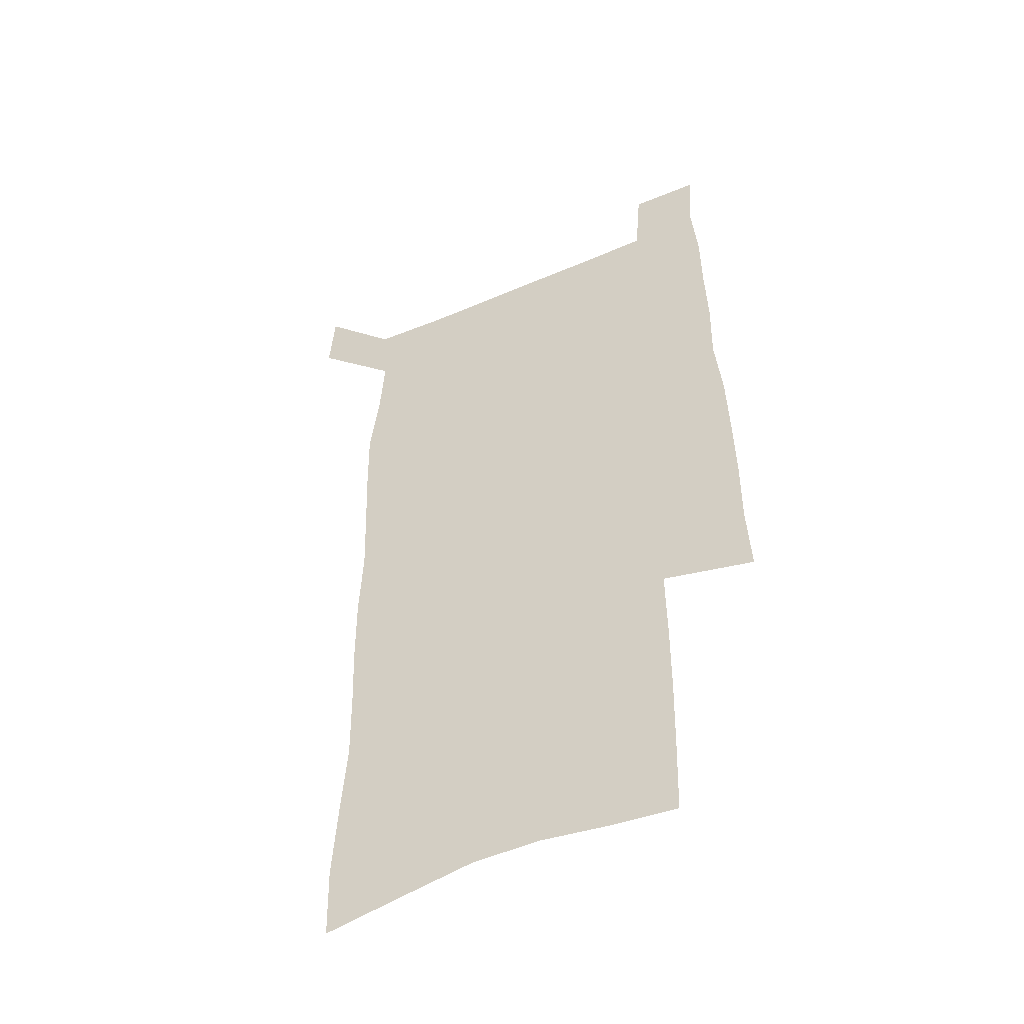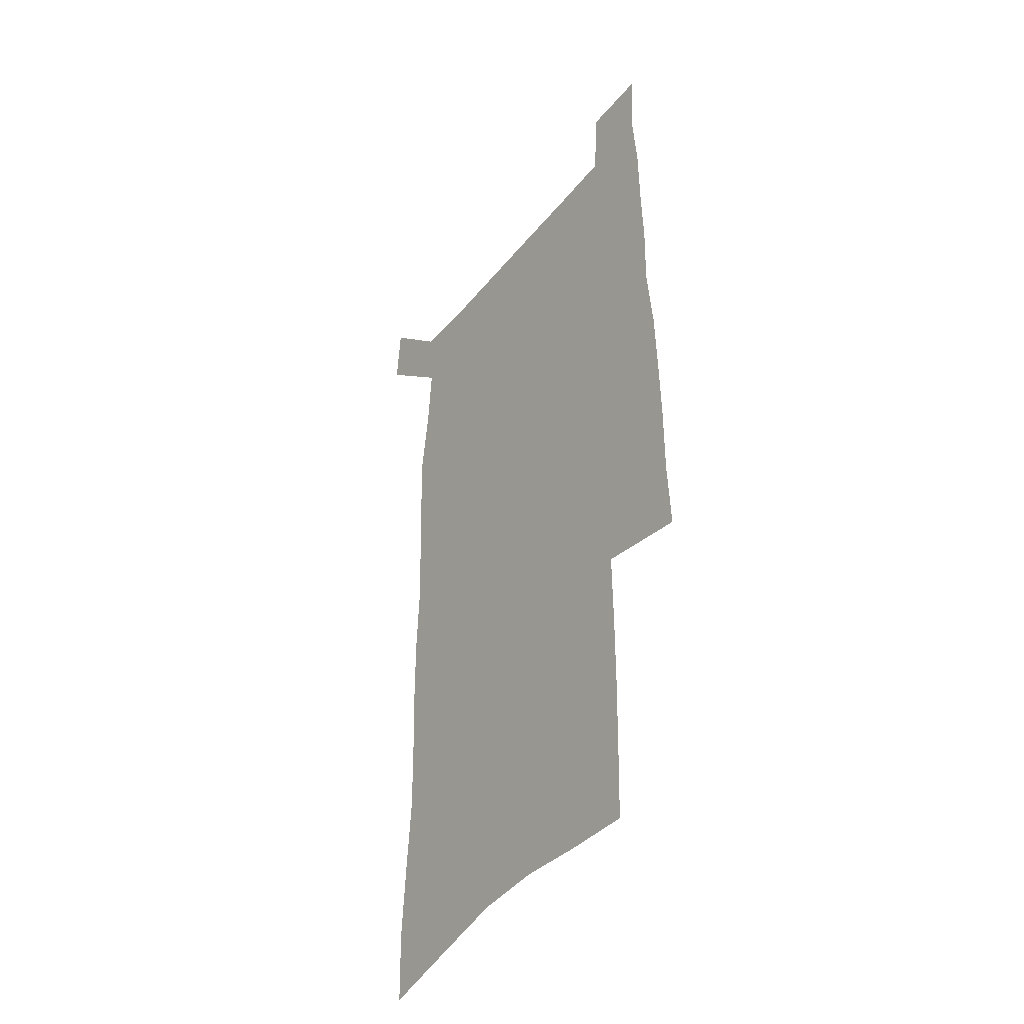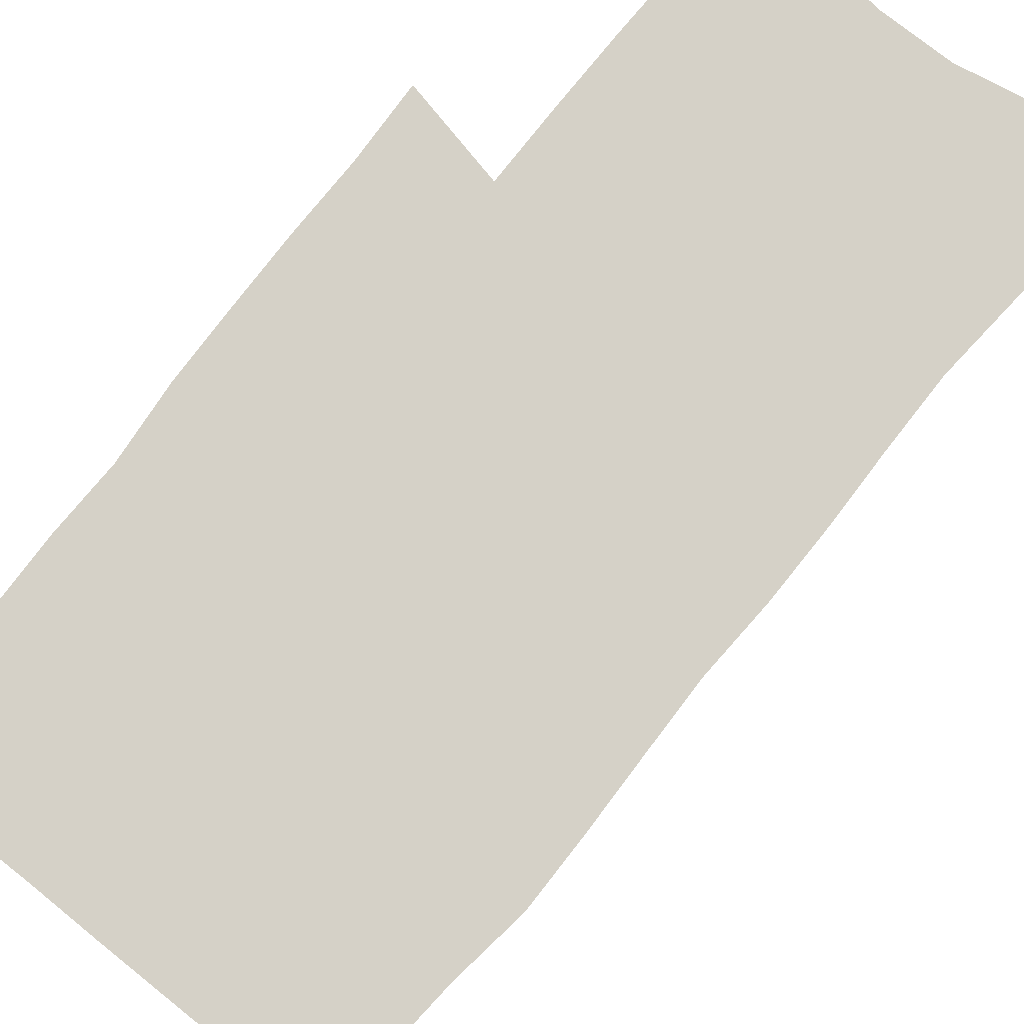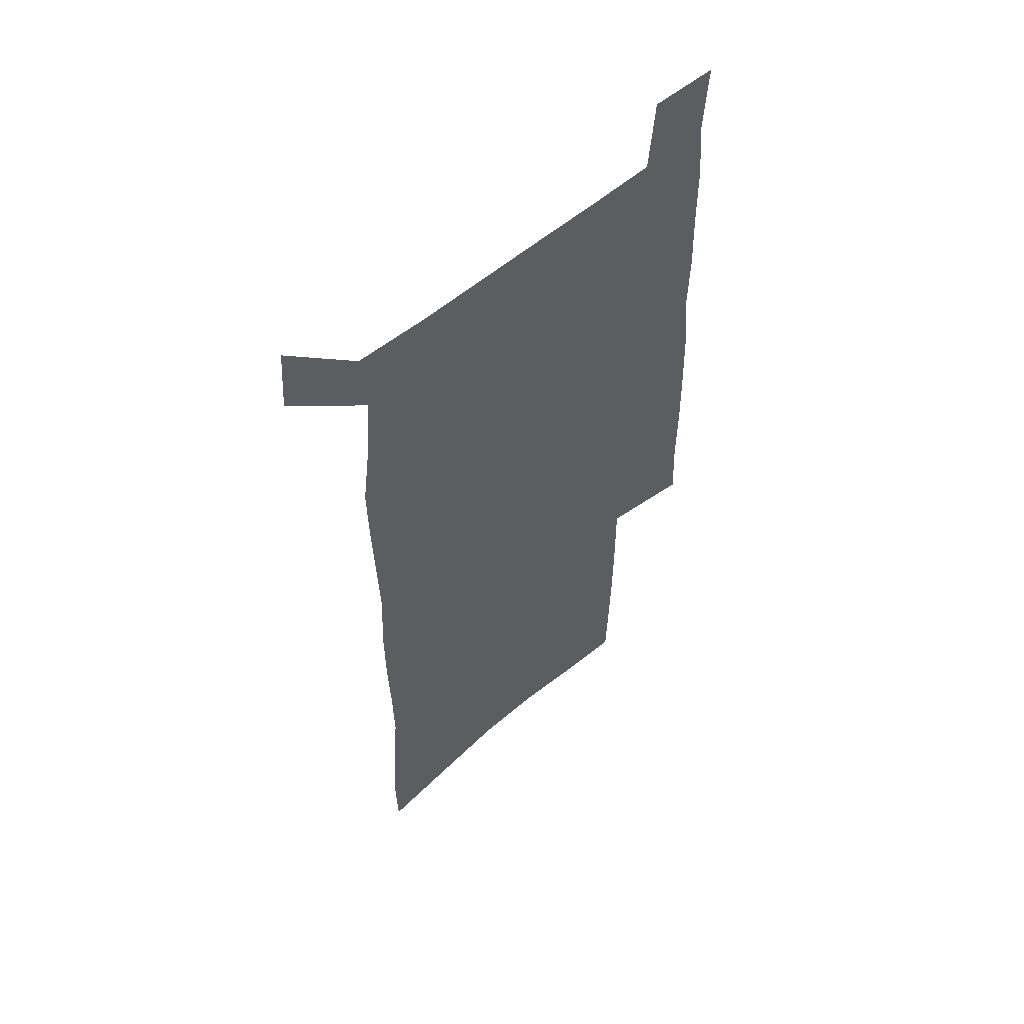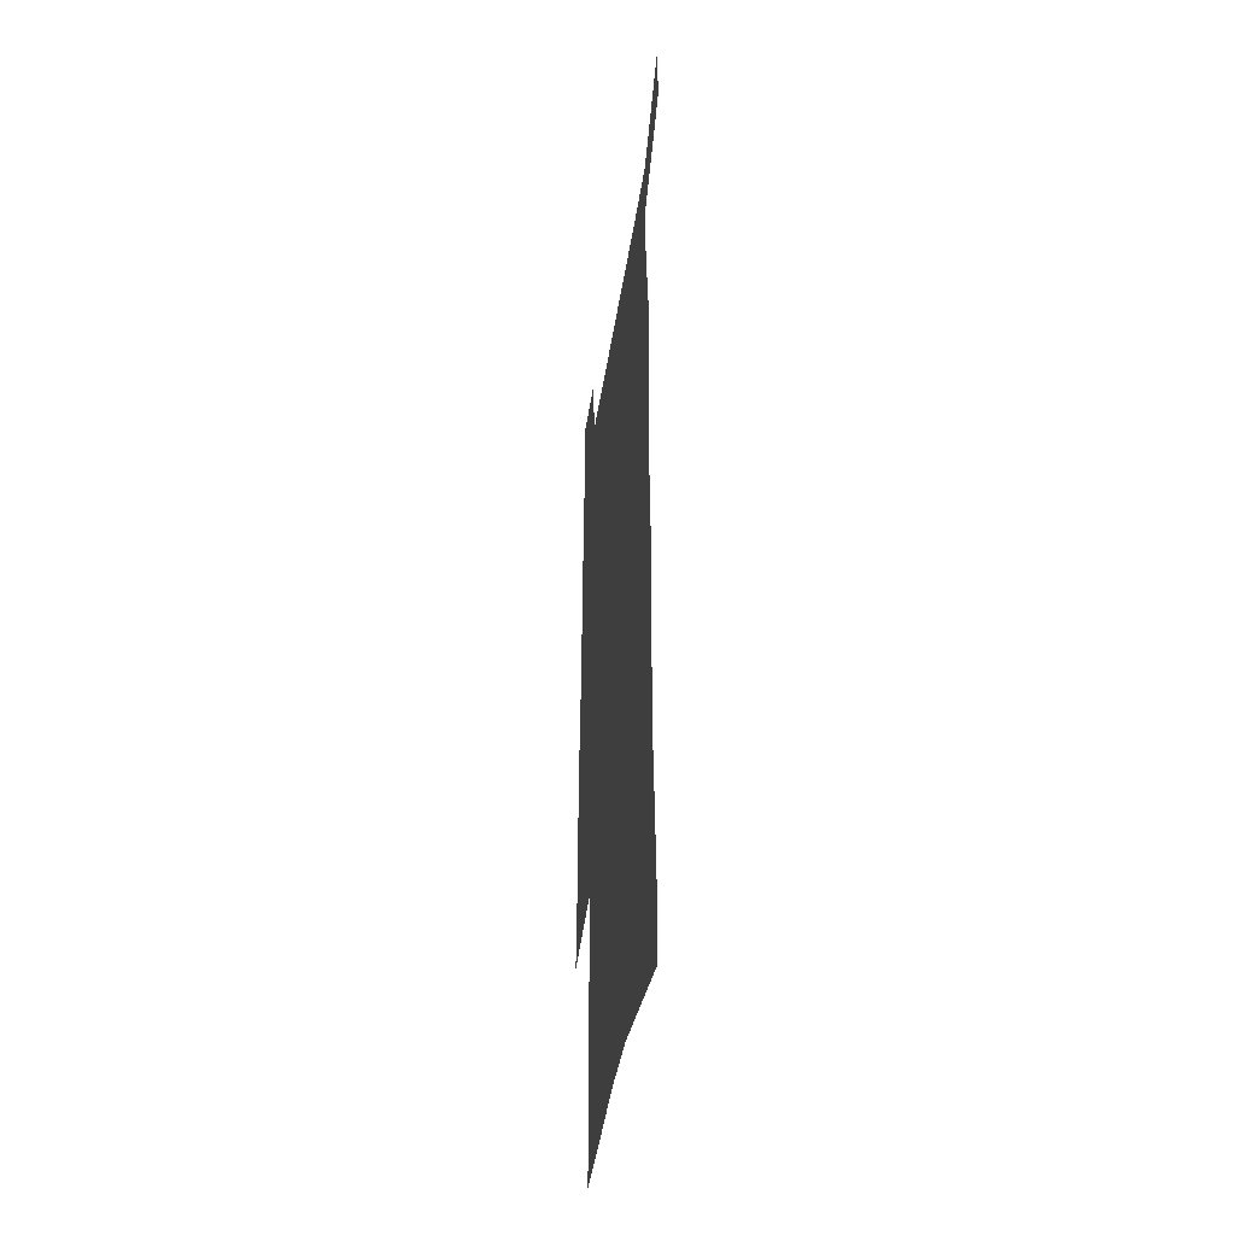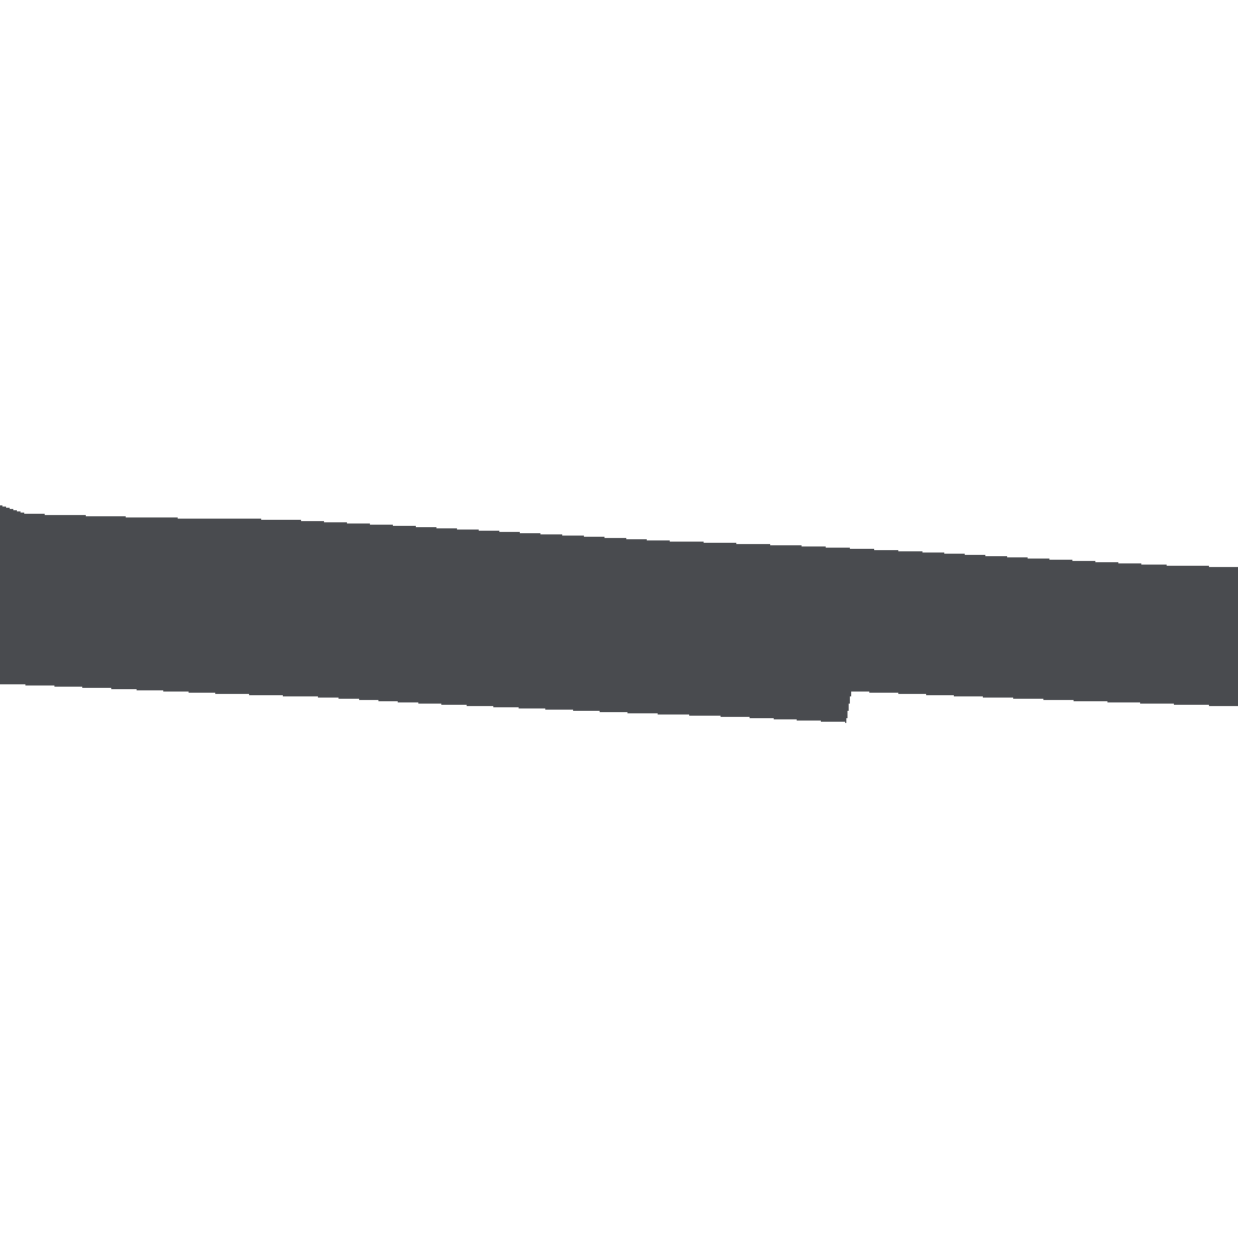
<metadata>
{"format":"obj","ext":"obj","renderer":"f3d","projection":"perspective","resolution":1024,"background":"white","views":[{"elev":-49.3,"azim":25.5,"up":"+Y"},{"elev":-42.1,"azim":54.7,"up":"+Y"},{"elev":79.4,"azim":-141.0,"up":"+Z"},{"elev":57.1,"azim":-41.4,"up":"+Y"},{"elev":-42.3,"azim":-98.5,"up":"+Y"},{"elev":-13.8,"azim":-100.5,"up":"+Z"}]}
</metadata>
<code>
v 444.5 571.8 0
v 446.6 600.7 0
v 474.9 168.1 0
v 474.2 198.9 0
v 476.3 231.9 0
v 478.7 264.6 0
v 478.2 295.2 0
v 477.2 325.6 0
v 477 356.5 0
v 478.4 388 0
v 477.4 418.2 0
v 476.3 448.4 0
v 475.8 478.5 0
v 479.7 508.7 0
v 481.7 538.1 0
v 479.7 568.4 0
v 507.1 174.8 0
v 513 212.3 0
v 513.4 242.4 0
v 513.4 272.4 0
v 513 302.3 0
v 513 332.5 0
v 512.2 362.1 0
v 513.7 392.6 0
v 512.3 421.4 0
v 513.2 450.9 0
v 513.6 479.8 0
v 513.1 508.7 0
v 513.2 537.5 0
v 512.1 566.9 0
v 539.5 181.3 0
v 541.5 214.4 0
v 543.4 247.1 0
v 543.2 275.8 0
v 543.3 305.9 0
v 543.1 335.6 0
v 543.3 365.4 0
v 542.9 394.3 0
v 543.6 423.6 0
v 543.3 452 0
v 542.4 480.5 0
v 543.4 508.9 0
v 543 537.4 0
v 541.8 567 0
v 568.8 181.9 0
v 570.2 217.6 0
v 570.8 248.3 0
v 571.1 275.7 0
v 571.8 307.7 0
v 571.9 337.2 0
v 571.8 366.6 0
v 571.8 395.7 0
v 571.8 424.1 0
v 571.8 452.7 0
v 572.2 481.2 0
v 572.2 509.1 0
v 572.1 537 0
v 571.3 567.1 0
v 598 178.7 0
v 598.1 215.5 0
v 599.2 245.7 0
v 599.4 277.6 0
v 600 306.9 0
v 600.5 336.1 0
v 599.7 367.2 0
v 599.9 395.6 0
v 600 424.3 0
v 600.4 452.7 0
v 600.2 481.3 0
v 600.3 509.3 0
v 600.5 537.6 0
v 600.6 566.9 0
v 627.5 176.7 0
v 628.4 209.3 0
v 629.1 240.9 0
v 629.2 273 0
v 628.9 304.7 0
v 629.9 334.5 0
v 629.5 364.7 0
v 629.2 394.1 0
v 630.4 423 0
v 629.7 452.3 0
v 630.1 481.1 0
v 630.9 509.9 0
v 629.7 538.6 0
v 629.9 567.4 0
v 632.6 601 0
v 669.4 296.2 0
v 667.9 327.8 0
v 668.1 358.5 0
v 667.4 389.2 0
v 666.5 419.7 0
v 663.5 450.8 0
v 664.1 480.5 0
v 663.2 510.3 0
v 662.9 539.9 0
v 660.5 569 0
v 662.4 600.2 0
f 15 16 1
f 1 16 2
f 3 17 4
f 17 18 4
f 4 18 5
f 18 19 5
f 5 19 6
f 19 20 6
f 6 20 7
f 20 21 7
f 7 21 8
f 21 22 8
f 8 22 9
f 22 23 9
f 9 23 10
f 23 24 10
f 10 24 11
f 24 25 11
f 11 25 12
f 25 26 12
f 12 26 13
f 26 27 13
f 13 27 14
f 27 28 14
f 14 28 15
f 28 29 15
f 15 29 16
f 29 30 16
f 17 31 18
f 31 32 18
f 18 32 19
f 32 33 19
f 19 33 20
f 33 34 20
f 20 34 21
f 34 35 21
f 21 35 22
f 35 36 22
f 22 36 23
f 36 37 23
f 23 37 24
f 37 38 24
f 24 38 25
f 38 39 25
f 25 39 26
f 39 40 26
f 26 40 27
f 40 41 27
f 27 41 28
f 41 42 28
f 28 42 29
f 42 43 29
f 29 43 30
f 43 44 30
f 31 45 32
f 45 46 32
f 32 46 33
f 46 47 33
f 33 47 34
f 47 48 34
f 34 48 35
f 48 49 35
f 35 49 36
f 49 50 36
f 36 50 37
f 50 51 37
f 37 51 38
f 51 52 38
f 38 52 39
f 52 53 39
f 39 53 40
f 53 54 40
f 40 54 41
f 54 55 41
f 41 55 42
f 55 56 42
f 42 56 43
f 56 57 43
f 43 57 44
f 57 58 44
f 45 59 46
f 59 60 46
f 46 60 47
f 60 61 47
f 47 61 48
f 61 62 48
f 48 62 49
f 62 63 49
f 49 63 50
f 63 64 50
f 50 64 51
f 64 65 51
f 51 65 52
f 65 66 52
f 52 66 53
f 66 67 53
f 53 67 54
f 67 68 54
f 54 68 55
f 68 69 55
f 55 69 56
f 69 70 56
f 56 70 57
f 70 71 57
f 57 71 58
f 71 72 58
f 59 73 60
f 73 74 60
f 60 74 61
f 74 75 61
f 61 75 62
f 75 76 62
f 62 76 63
f 76 77 63
f 63 77 64
f 77 78 64
f 64 78 65
f 78 79 65
f 65 79 66
f 79 80 66
f 66 80 67
f 80 81 67
f 67 81 68
f 81 82 68
f 68 82 69
f 82 83 69
f 69 83 70
f 83 84 70
f 70 84 71
f 84 85 71
f 71 85 72
f 85 86 72
f 77 88 78
f 88 89 78
f 78 89 79
f 89 90 79
f 79 90 80
f 90 91 80
f 80 91 81
f 91 92 81
f 81 92 82
f 92 93 82
f 82 93 83
f 93 94 83
f 83 94 84
f 94 95 84
f 84 95 85
f 95 96 85
f 85 96 86
f 96 97 86
f 86 97 87
f 97 98 87

</code>
